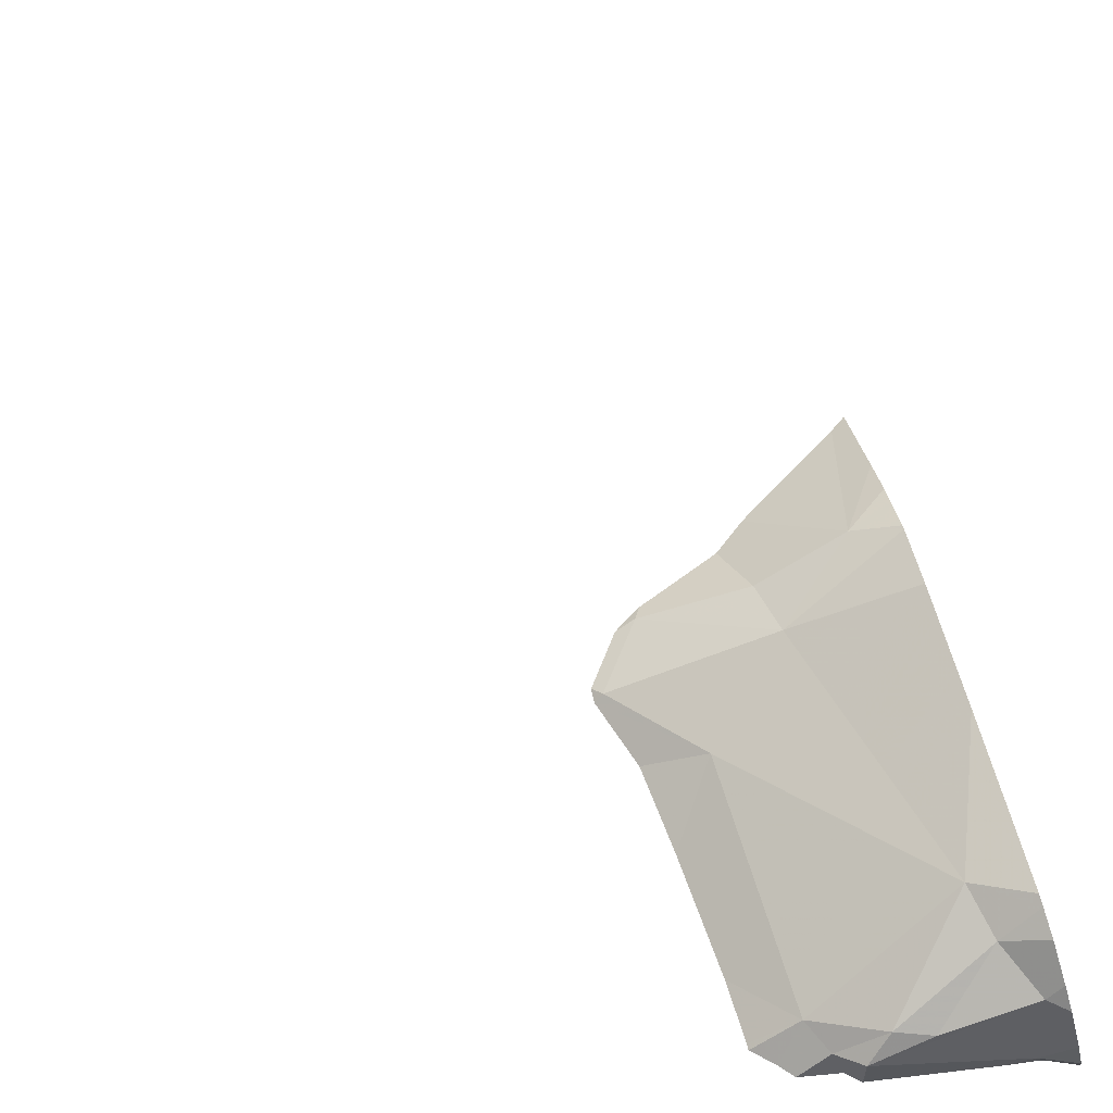
<metadata>
{"format":"obj","ext":"obj","renderer":"f3d","projection":"perspective","resolution":1024,"background":"white","views":[{"elev":67.7,"azim":-18.3,"up":"+Y"}]}
</metadata>
<code>
v -86.2 242.8 494.4
v -86.12 242.9 494.5
v -85.33 242.9 492.8
v -85.98 242.9 493.4
v -85.99 242.9 493.3
v -85.82 243 493.4
v -85.69 243.7 487.9
v -85.33 243.2 493.7
v -86.04 242.9 494.1
v -86.23 242.9 493.9
v -86 242.9 494
v -86.2 242.9 493.4
v -86.15 242.9 493.4
v -86.1 242.9 493.5
v -85.33 243.2 494
v -85.33 243.2 493.3
v -86.23 242.8 494.2
v -85.33 242.9 492.7
v -85.33 242.9 492.7
v -85.85 243.5 487.9
v -85.9 243.6 488
v -85.94 243.6 488.1
v -85.33 243.2 494.4
v -85.33 242.9 492.5
v -85.89 243 494
v -86.01 242.9 493.9
v -86.19 242.8 493.5
v -86.28 242.8 493.8
v -85.33 243.2 493.4
v -85.33 243.2 493.8
v -85.94 242.9 493.6
v -85.82 243 493.6
v -85.33 243.2 493.4
v -85.33 243.2 493.8
v -85.33 243.2 494.5
v -86.24 242.8 493.3
v -86.02 242.9 493.7
v -85.76 243 493.8
v -85.83 243 493.3
v -85.94 242.9 493.3
v -85.6 243.7 487.8
v -85.52 243.7 487.8
v -85.6 243.7 488.2
v -86.03 242.9 493.2
v -85.33 243.2 493.8
v -85.94 242.9 494.2
v -85.33 243.2 494.1
v -85.33 242.9 492.7
v -85.75 243.7 488.2
v -85.33 242.9 492.6
v -86.24 243.3 483.2
v -86.15 243.1 483.2
v -86.06 243 483.2
v -86.1 242.8 483.2
v -85.83 243 483.2
v -85.79 243.3 483.2
v -86.02 243.6 483.2
v -85.85 243.7 483.2
v -85.67 243.7 488.2
v -85.65 242.9 483.2
v -85.35 243.7 487.7
v -85.89 243.4 488
v -85.8 243.6 488.2
v -85.88 243.6 488.2
v -85.92 243.7 488.1
v -85.89 243.4 488.1
v -85.91 243.7 488.1
v -85.84 243.7 488.1
v -85.94 243.6 488.1
v -85.85 243.7 488.1
v -85.84 243.4 488.1
v -85.9 243.5 488.1
v -85.87 243.4 488
v -85.85 243.4 488.1
v -85.96 243.6 488.1
v -85.33 242.8 492.4
v -85.76 243.7 488.2
v -86.16 242.8 495
v -86.28 242.8 495.1
v -86.15 242.9 494.8
v -85.87 243 496
v -86 242.9 496.1
v -85.95 243 495.8
v -86.26 242.9 495.7
v -86.11 242.9 495.7
v -86.11 242.9 495.9
v -85.33 243.2 493.5
v -85.33 243.2 493.6
v -85.97 242.9 494.9
v -85.85 243 496.1
v -86.14 242.9 496.3
v -86.1 242.9 496.2
v -85.97 243 496.3
v -86.2 242.9 496.3
v -85.33 243 493
v -85.33 242.9 489.8
v -86.16 242.9 496.1
v -85.33 242.9 489.8
v -86.01 242.9 495.7
v -85.82 243 495.7
v -86.12 242.9 495.2
v -86.25 242.8 494.8
v -85.33 242.9 492.5
v -85.33 242.9 492.9
v -86.28 242.8 495.9
v -85.33 242.9 492.8
v -85.33 243.2 494.5
v -86.22 242.9 495.5
v -86.11 242.9 495.3
v -86.08 242.9 495.9
v -86 242.9 494.6
v -86.05 242.9 495.1
v -85.88 243 494.7
v -85.97 242.9 495.5
v -85.84 243 496.3
v -85.94 243 496.2
v -86.14 242.9 496.3
v -85.96 243 496.3
v -85.8 243.7 488.1
v -85.33 242.8 492.4
v -85.81 243.7 488.1
v -85.9 243 496.3
v -86.01 242.9 494.3
v -85.91 242.8 493
v -85.88 243 494.3
v -85.91 243 495.1
v -85.91 243 495.4
v -85.85 243 495.2
v -85.57 243.7 487.8
v -85.68 242.9 488
v -85.74 243 488
v -85.71 242.9 488
v -85.47 243.2 493.5
v -85.52 243.1 493.8
v -85.62 243.1 493.6
v -85.72 243 493.7
v -85.36 242.8 492.5
v -85.62 242.8 490.4
v -85.39 242.8 490.5
v -85.71 243.7 488.2
v -85.42 242.8 490.4
v -86.28 243.7 483.2
v -85.42 242.8 483.2
v -85.64 243.7 488.2
v -85.81 243.6 487.9
v -85.39 243.7 483.2
v -85.33 243.7 483.2
v -85.41 242.8 487.4
v -85.52 243 483.2
v -85.69 243.7 487.9
v -85.55 242.9 490.4
v -85.5 242.9 490.4
v -85.59 242.8 490.4
v -85.74 243 488
v -85.67 242.9 488.1
v -85.6 242.8 490.4
v -85.64 242.8 488.1
v -85.39 243.7 488.1
v -85.86 243.3 488
v -85.85 243.3 488.1
v -85.82 243.3 488.1
v -85.39 242.9 489.7
v -85.67 242.8 488
v -85.51 242.9 489.8
v -85.37 243.2 493.5
v -85.66 242.8 487.9
v -85.35 243.2 493.6
v -85.72 242.8 490.2
v -85.33 243.2 494.5
v -85.34 242.8 492.4
v -85.67 243.1 493.4
v -85.74 242.8 489.9
v -85.73 242.8 490
v -85.52 243.1 493.4
v -85.38 243.2 493.4
v -85.33 243.2 493.3
v -85.49 243.2 493.3
v -85.74 243 493.2
v -85.95 242.8 493
v -85.71 242.8 489.7
v -85.35 242.9 492.8
v -85.41 242.9 492.9
v -85.44 242.9 493
v -85.5 242.8 492.9
v -85.37 242.8 492.7
v -85.42 242.8 492.8
v -85.34 242.9 492.6
v -85.49 243.7 487.8
v -85.33 243.7 488.1
v -85.38 242.8 490.5
v -85.58 243.7 488.2
v -85.43 243.2 494.3
v -85.53 243.1 494.4
v -85.53 243.1 494.2
v -85.68 243.1 494.4
v -85.74 243 494.2
v -85.75 243 494
v -85.66 243.1 494
v -85.54 242.8 496.4
v -85.46 243.2 493.9
v -85.38 243.2 493.8
v -85.62 242.8 496.3
v -85.38 243.2 494.8
v -85.4 243.2 495
v -85.59 243.1 495
v -85.42 242.8 487.5
v -85.48 242.8 496.4
v -85.63 243.1 493.8
v -85.66 242.9 493.2
v -85.6 243.1 493.3
v -85.65 242.8 487.9
v -85.34 242.8 492.4
v -85.89 242.8 493
v -85.58 243.6 483.2
v -85.43 242.8 487.3
v -85.48 242.8 483.2
v -85.46 243.3 483.2
v -85.55 242.8 489.7
v -85.91 242.8 493
v -85.5 242.8 489.6
v -85.5 243.7 488.2
v -85.85 243.7 483.2
v -85.41 243.7 488.1
v -85.75 242.8 489.8
v -85.33 243.7 487.7
v -85.44 242.9 487.5
v -85.61 242.9 487.8
v -85.52 242.9 487.6
v -85.67 243.1 487.7
v -85.8 243.2 488
v -85.77 243.4 487.8
v -85.64 243.2 487.7
v -85.47 243.2 487.5
v -85.68 242.9 488
v -85.82 243.2 488.1
v -85.73 243.1 488.1
v -85.75 242.8 496.3
v -85.38 242.8 490.5
v -85.63 242.8 490.4
v -85.4 242.9 490.3
v -85.36 242.9 490.4
v -85.49 242.8 487.7
v -85.65 242.8 490.3
v -85.67 242.8 488
v -85.76 243.3 488.1
v -85.44 243.4 488.1
v -85.65 242.8 487.9
v -85.65 242.8 489.9
v -85.68 242.8 489.7
v -85.53 242.8 489.7
v -85.69 243 488.1
v -85.67 242.8 488
v -85.76 243.5 488.1
v -86.06 242.8 493.2
v -85.41 242.9 490.2
v -85.62 242.8 488.1
v -85.48 243.7 488.1
v -85.62 242.8 488.1
v -85.76 243.7 488.2
v -85.6 242.8 487.8
v -85.42 242.8 487.5
v -86.22 242.8 493.3
v -85.64 243.1 496.2
v -85.4 242.8 483.2
v -85.42 242.8 487.4
v -86.12 242.8 496.3
v -85.41 243.2 494.6
v -85.48 242.8 492.8
v -85.52 242.8 488.1
v -85.67 243.1 495.2
v -85.76 243 495
v -85.43 243.2 495.2
v -85.41 243.2 495.5
v -85.76 242.8 489.8
v -85.48 243.1 495.7
v -85.44 242.8 492.8
v -85.76 242.8 489.8
v -85.91 242.8 496.3
v -85.59 242.8 483.2
v -85.35 243.2 496.2
v -85.47 243.2 496.3
v -85.47 243.2 495.9
v -85.38 242.8 492.5
v -85.43 243.2 496.3
v -85.72 243 496
v -85.61 243.1 496.3
v -85.64 243 496.3
v -85.66 243.1 496.3
v -85.52 243 496.3
v -85.57 243.1 496
v -85.65 243.1 495.9
v -85.73 243 495.8
v -85.54 243.1 495.3
v -85.52 243.1 495.5
v -85.66 243.1 495.5
v -85.49 243.1 495
v -85.36 243.2 495.1
v -85.48 242.8 488.1
v -85.74 243 494.8
v -85.5 243.1 494.5
v -85.7 243.1 494.7
v -85.73 243 494.8
v -85.41 242.8 487.4
v -85.76 243 496.3
v -85.48 242.9 496.3
v -85.82 243 496.3
v -85.53 243.2 496.3
v -85.57 243.1 496.3
v -85.79 243.1 496.3
v -86.09 242.8 483.2
v -85.77 242.8 496.3
v -85.76 242.8 483.2
v -85.39 243 487.4
v -85.39 242.8 483.2
v -85.33 242.8 492.4
v -85.81 243.7 488.1
v -86.12 242.8 483.2
v -86.02 242.8 493.1
v -85.39 242.9 487.3
v -85.38 242.8 492.6
v -85.44 242.9 487.4
v -85.5 243 487.5
v -85.78 242.8 493
v -85.59 242.9 493
v -85.85 243.7 483.2
v -86.01 242.8 496.3
v -86.11 242.8 493.2
v -86.28 242.8 494.6
v -86.28 242.8 494.6
v -86.28 242.8 494.2
v -86.28 242.8 494.3
v -86.28 242.8 493.8
v -86.28 242.8 493.8
v -86.28 242.8 493.8
v -86.28 242.8 494.2
v -86.28 242.8 493.4
v -86.28 242.8 493.4
v -86.28 242.8 493.6
v -86.28 242.8 493.5
v -86.28 242.8 493.3
v -85.74 243.7 488
v -86.28 242.8 493.4
v -86.28 242.8 493.9
v -86.28 242.8 494.4
v -86.28 242.8 494.3
v -86.28 243.7 483.2
v -86.28 243.3 483.2
v -86.28 243.4 483.2
v -86.28 243 483.2
v -86.28 243 483.2
v -86.28 243 483.2
v -86.28 243.2 483.2
v -86.28 243.3 483.2
v -86.28 243.6 483.2
v -85.76 243.7 488.2
v -86.28 242.8 496.2
v -86.28 242.8 496.3
v -86.28 242.8 496.1
v -86.28 242.8 496.1
v -86.28 242.8 494.6
v -86.28 242.8 494.7
v -86.28 242.8 495.1
v -86.28 242.8 495.1
v -86.28 242.8 495.9
v -86.28 242.8 495.9
v -86.28 242.8 495.4
v -86.28 242.8 495.5
v -86.28 242.8 494.8
v -86.28 242.8 494.8
v -86.28 242.8 495.3
v -86.28 242.8 495.7
v -86.28 242.8 495.6
v -86.28 242.8 495.7
v -86.28 242.8 495.9
v -86.28 242.8 496.2
v -86.28 242.8 496.3
v -86.28 242.8 496.3
v -86.28 242.8 496.3
v -85.63 243.7 488.2
v -86.28 242.8 494.9
v -86.28 242.8 495.1
v -86.28 242.8 495.3
v -85.33 243.2 493.3
v -85.33 243 493
v -85.33 243.4 483.2
v -85.33 243.6 483.2
v -85.33 243.3 483.2
v -85.33 243 483.2
v -85.33 242.9 483.2
v -85.33 243.1 483.2
v -85.33 242.8 483.2
v -85.33 243.7 483.2
v -85.33 242.8 490.5
v -85.53 243.7 483.2
v -85.33 242.8 490.5
v -85.63 243.7 483.2
v -85.33 242.9 488.1
v -85.33 243.1 488.1
v -85.33 243.4 488.1
v -85.33 243 489.8
v -85.33 243 490.3
v -85.33 243 490.3
v -85.33 243.5 488.1
v -85.33 243.6 488.1
v -85.33 242.9 490.4
v -85.33 242.9 490.4
v -85.33 242.9 490.4
v -85.33 243.2 494.7
v -85.33 243.2 494.6
v -85.33 243.2 494.2
v -85.33 243.2 495.3
v -85.33 243.2 495.2
v -85.33 243.2 495.7
v -85.33 243.2 495.6
v -85.33 243.3 496.2
v -85.33 243.3 496.2
v -85.33 243.2 496.3
v -85.33 243.2 496.3
v -85.33 243.1 496.3
v -85.33 243.2 495.8
v -85.33 243.2 495.9
v -85.33 243.2 496.1
v -85.33 243.2 495.3
v -85.33 243.2 495.3
v -85.33 243.2 495
v -85.33 243.2 495.1
v -85.33 243.2 495
v -85.33 243.2 494.9
v -85.33 243.2 495.5
v -85.33 243 496.3
v -85.67 243.7 487.9
v -85.68 243.7 487.9
v -85.33 243 487.3
v -85.33 243 487.3
v -85.33 243.5 487.6
v -85.33 243.4 487.6
v -85.33 243.2 494.1
v -85.33 243.2 493.3
v -85.33 243.2 493.3
v -85.84 243.7 483.2
v -85.33 242.9 492.7
v -85.46 243.7 483.2
v -86.17 243.7 483.2
v -85.33 243 490
v -85.33 243.2 494.7
v -85.33 242.8 487.2
v -85.33 242.8 487
v -85.33 243.2 487.4
v -85.33 243.2 496.1
v -85.33 242.9 487.3
v -85.33 242.9 487.2
v -85.33 243.7 487.7
v -85.33 242.9 489.6
v -85.33 242.9 489.7
v -86.28 243.7 483.2
v -85.43 242.8 487.3
v -85.37 242.8 492.7
v -85.41 242.8 492.8
v -85.38 242.8 492.7
v -85.42 242.8 487.5
v -85.42 242.8 487.6
v -85.73 242.8 490.3
v -85.38 242.8 492.7
v -85.6 242.8 492.8
v -85.39 242.8 492.6
v -85.4 242.8 492.6
v -85.33 242.8 487
v -85.46 242.8 487.6
v -85.68 242.8 490.4
v -85.7 242.8 490.4
v -85.73 242.8 490.3
v -85.63 242.8 487.9
v -85.59 242.8 488.1
v -85.67 242.8 489.7
v -85.7 242.8 489.7
v -85.77 242.8 492.9
v -86.26 242.8 493.3
v -86.28 242.8 493.3
v -86.28 242.8 483.2
v -86.26 242.8 496.3
v -86.28 242.8 496.3
v -85.33 242.8 483.2
v -85.37 242.8 490.5
v -85.33 242.8 490.5
v -85.39 242.8 488.1
v -85.33 242.8 488.1
v -85.37 242.8 496.4
v -85.33 242.8 496.4
v -85.4 242.8 496.4
v -85.42 242.8 496.4
v -85.33 242.8 483.2
v -85.37 242.8 489.6
v -85.35 242.8 489.5
v -85.4 242.8 487.2
v -85.35 242.8 487.1
v -85.33 242.8 489.5
v -85.33 242.8 487
f 328 1 329
f 5 4 6
f 10 9 11
f 13 12 14
f 14 4 13
f 21 20 22
f 11 25 26
f 27 14 12
f 28 10 26
f 4 31 32
f 476 323 464
f 31 14 27
f 393 238 483
f 12 36 336
f 31 37 38
f 31 38 32
f 4 32 6
f 6 39 5
f 40 5 39
f 26 37 28
f 38 37 25
f 27 37 31
f 262 44 327
f 442 392 146
f 27 12 337
f 5 40 13
f 40 44 13
f 36 12 13
f 4 5 13
f 31 4 14
f 335 10 343
f 391 143 314
f 26 10 11
f 46 25 9
f 1 2 17
f 475 249 474
f 51 52 53
f 53 54 55
f 349 52 350
f 54 53 349
f 352 51 353
f 53 56 51
f 57 51 56
f 455 57 443
f 348 57 354
f 443 58 325
f 390 149 388
f 60 55 54
f 60 54 310
f 62 22 20
f 64 63 65
f 66 22 62
f 67 65 68
f 21 69 70
f 69 21 22
f 66 71 72
f 22 66 72
f 73 66 62
f 66 73 74
f 67 68 70
f 69 67 70
f 65 67 69
f 65 69 75
f 64 65 72
f 75 72 65
f 75 22 72
f 69 22 75
f 79 78 80
f 82 81 83
f 85 84 86
f 89 80 78
f 82 90 81
f 92 91 93
f 94 92 356
f 389 143 391
f 99 83 100
f 101 78 79
f 102 80 360
f 474 249 218
f 473 157 258
f 388 149 143
f 80 2 328
f 387 217 149
f 366 109 370
f 110 82 83
f 89 111 80
f 101 112 78
f 371 108 372
f 111 2 80
f 113 111 89
f 108 99 114
f 112 89 78
f 86 105 97
f 99 85 86
f 86 110 99
f 83 99 110
f 116 115 90
f 278 117 326
f 359 105 374
f 82 110 97
f 110 86 97
f 116 90 82
f 91 117 118
f 94 91 92
f 116 82 92
f 92 97 358
f 117 94 376
f 117 91 94
f 386 214 385
f 116 92 93
f 385 214 217
f 118 93 91
f 266 377 480
f 118 122 93
f 115 116 122
f 116 93 122
f 472 247 260
f 1 17 331
f 123 46 9
f 17 123 9
f 28 37 27
f 332 27 338
f 10 28 334
f 36 13 44
f 46 123 125
f 17 9 10
f 25 11 9
f 125 123 2
f 123 17 2
f 384 177 383
f 55 56 53
f 383 177 176
f 126 112 101
f 365 84 373
f 80 102 368
f 79 80 380
f 84 105 86
f 89 112 126
f 471 243 462
f 111 125 2
f 470 243 471
f 127 109 114
f 16 176 29
f 128 126 101
f 114 109 108
f 85 99 108
f 128 101 109
f 370 101 382
f 127 128 109
f 84 85 108
f 101 79 363
f 99 100 114
f 92 82 97
f 44 40 124
f 318 124 179
f 26 25 37
f 131 130 132
f 134 133 135
f 38 136 32
f 120 137 76
f 20 21 145
f 149 56 55
f 150 145 432
f 152 151 153
f 155 154 132
f 298 157 269
f 160 159 161
f 160 74 159
f 161 74 160
f 162 164 98
f 165 167 88
f 469 239 243
f 39 6 171
f 174 133 175
f 175 176 177
f 39 178 40
f 183 182 184
f 104 183 95
f 468 228 461
f 185 186 181
f 24 187 50
f 186 182 181
f 467 447 497
f 184 182 186
f 466 320 465
f 193 192 194
f 125 195 196
f 197 25 198
f 25 196 198
f 194 200 198
f 46 125 25
f 196 25 125
f 198 196 194
f 195 193 194
f 204 203 205
f 465 320 283
f 464 184 268
f 201 167 134
f 133 174 135
f 133 134 167
f 136 171 32
f 134 200 201
f 197 198 208
f 134 208 198
f 209 178 39
f 136 135 171
f 38 197 208
f 165 133 167
f 6 32 171
f 171 210 39
f 177 174 175
f 171 174 177
f 177 210 171
f 175 165 33
f 165 175 133
f 176 175 29
f 463 185 320
f 58 57 214
f 385 217 387
f 56 149 217
f 55 60 149
f 388 143 389
f 462 243 168
f 57 56 214
f 387 149 390
f 58 214 396
f 56 217 214
f 226 148 206
f 229 228 227
f 258 130 256
f 159 73 230
f 73 62 231
f 73 159 74
f 145 150 20
f 131 230 229
f 230 73 231
f 233 232 231
f 232 228 229
f 232 229 230
f 252 234 244
f 227 131 229
f 235 154 236
f 238 153 156
f 153 151 239
f 156 239 138
f 152 240 151
f 152 153 241
f 461 228 460
f 243 239 151
f 153 238 241
f 245 155 246
f 244 247 166
f 234 130 131
f 248 164 224
f 168 248 173
f 274 249 180
f 248 224 277
f 164 250 249
f 157 155 130
f 230 154 235
f 236 251 155
f 230 131 154
f 246 155 398
f 155 251 154
f 154 251 236
f 235 159 230
f 144 245 379
f 159 235 161
f 236 161 235
f 71 74 245
f 460 321 261
f 236 155 245
f 245 161 236
f 255 240 401
f 257 246 403
f 64 253 63
f 164 248 255
f 241 238 395
f 243 151 255
f 240 152 241
f 406 241 407
f 459 185 463
f 245 253 71
f 65 63 68
f 259 63 140
f 68 63 259
f 432 70 7
f 70 145 21
f 231 62 20
f 64 72 71
f 253 64 71
f 71 66 74
f 70 68 121
f 68 259 77
f 379 246 43
f 90 115 263
f 192 169 23
f 271 270 205
f 89 271 113
f 458 186 457
f 273 275 413
f 457 185 459
f 263 281 280
f 280 282 263
f 263 282 285
f 287 286 288
f 418 289 419
f 456 319 446
f 420 282 421
f 282 290 285
f 291 290 275
f 285 290 291
f 100 292 291
f 128 127 293
f 275 294 291
f 275 273 294
f 423 273 424
f 295 294 293
f 272 293 294
f 296 272 297
f 205 299 271
f 203 267 300
f 270 128 293
f 204 297 425
f 203 204 427
f 204 296 297
f 169 192 193
f 267 169 300
f 193 300 169
f 111 301 195
f 299 203 301
f 293 272 270
f 300 301 203
f 205 296 204
f 203 299 205
f 301 302 299
f 195 301 300
f 113 302 301
f 195 125 111
f 271 126 128
f 271 299 113
f 271 89 126
f 285 81 90
f 100 83 292
f 291 294 100
f 285 291 292
f 83 81 292
f 81 285 292
f 215 148 319
f 100 294 295
f 90 263 285
f 118 287 304
f 305 287 199
f 287 118 311
f 287 305 289
f 118 304 306
f 115 122 306
f 284 281 307
f 307 288 308
f 288 286 308
f 286 287 289
f 115 309 263
f 288 309 304
f 263 309 288
f 304 287 288
f 306 122 118
f 306 304 309
f 288 307 263
f 309 115 306
f 289 284 286
f 286 284 308
f 284 307 308
f 263 307 281
f 416 284 417
f 313 233 433
f 435 233 42
f 40 178 209
f 250 162 220
f 127 114 100
f 100 295 127
f 154 131 132
f 132 130 155
f 135 136 134
f 194 192 410
f 216 143 279
f 47 194 437
f 143 60 279
f 215 319 456
f 186 185 457
f 320 185 48
f 321 226 261
f 228 322 321
f 228 321 460
f 162 250 164
f 25 197 38
f 218 250 220
f 323 124 40
f 210 209 39
f 18 320 441
f 320 187 137
f 181 182 183
f 185 181 3
f 276 186 458
f 320 137 283
f 463 320 466
f 201 200 15
f 196 195 194
f 408 203 445
f 195 300 193
f 198 200 134
f 174 171 135
f 8 201 34
f 38 208 136
f 208 134 136
f 183 209 210
f 209 323 40
f 184 324 183
f 324 209 183
f 383 176 438
f 220 162 492
f 95 177 384
f 177 183 210
f 149 60 143
f 214 386 442
f 234 131 227
f 321 313 148
f 242 228 468
f 231 232 230
f 42 20 129
f 20 150 41
f 233 231 20
f 232 322 228
f 469 243 470
f 255 248 243
f 240 255 151
f 247 227 260
f 227 247 234
f 249 224 164
f 161 245 74
f 400 255 444
f 43 257 191
f 249 250 218
f 237 287 311
f 63 253 144
f 202 287 237
f 290 282 275
f 422 280 449
f 270 296 205
f 113 301 111
f 35 267 409
f 281 284 280
f 297 272 412
f 295 293 127
f 411 294 423
f 270 272 296
f 207 305 199
f 113 299 302
f 128 270 271
f 199 287 202
f 319 313 434
f 313 319 148
f 180 249 475
f 233 322 232
f 172 248 277
f 323 324 184
f 323 184 464
f 213 323 476
f 323 209 324
f 446 319 451
f 321 322 313
f 233 313 322
f 173 248 172
f 225 452 61
f 61 452 188
f 148 226 321
f 328 2 1
f 168 243 248
f 29 175 33
f 329 1 344
f 33 165 87
f 330 17 335
f 331 17 330
f 211 247 472
f 188 435 42
f 332 28 27
f 333 28 332
f 34 201 45
f 334 28 333
f 8 167 201
f 166 247 211
f 335 17 10
f 35 169 267
f 336 36 340
f 337 12 336
f 338 27 339
f 30 201 15
f 163 130 252
f 339 27 342
f 340 36 262
f 45 201 30
f 342 27 337
f 15 200 47
f 343 10 334
f 344 1 345
f 47 200 194
f 190 238 139
f 345 1 331
f 158 257 404
f 18 187 320
f 347 51 348
f 139 238 141
f 50 187 18
f 348 51 57
f 349 53 52
f 138 239 469
f 350 52 352
f 351 54 349
f 48 185 19
f 352 52 51
f 19 185 3
f 223 257 158
f 353 51 347
f 354 57 346
f 95 183 177
f 317 351 479
f 146 392 147
f 141 238 156
f 356 92 375
f 357 94 356
f 3 181 106
f 358 97 359
f 104 181 183
f 156 153 239
f 359 97 105
f 360 80 328
f 361 102 360
f 106 181 104
f 107 169 35
f 362 79 381
f 363 79 362
f 244 234 247
f 364 105 365
f 142 346 455
f 23 169 107
f 365 105 84
f 191 257 221
f 366 108 109
f 367 108 366
f 87 165 88
f 368 102 369
f 88 167 8
f 252 130 234
f 369 102 361
f 256 130 163
f 370 109 101
f 371 84 108
f 96 162 98
f 98 164 400
f 372 108 367
f 373 84 371
f 76 137 103
f 374 105 364
f 375 92 358
f 129 20 41
f 258 157 130
f 376 94 378
f 377 117 376
f 137 120 212
f 378 94 357
f 24 137 187
f 380 80 368
f 242 227 228
f 381 79 380
f 103 137 24
f 382 101 363
f 41 150 431
f 395 238 393
f 260 227 242
f 42 233 20
f 397 155 485
f 261 226 206
f 206 148 303
f 398 155 397
f 399 246 398
f 274 224 249
f 400 164 255
f 43 246 257
f 401 240 406
f 402 255 401
f 277 224 274
f 403 246 399
f 404 257 403
f 405 241 395
f 279 60 312
f 406 240 241
f 316 70 121
f 283 137 170
f 407 241 405
f 276 184 186
f 158 404 189
f 119 68 77
f 408 267 203
f 409 267 408
f 410 192 23
f 268 184 276
f 269 157 473
f 411 272 294
f 412 272 411
f 121 68 119
f 413 275 420
f 414 273 413
f 298 155 157
f 415 280 416
f 303 148 265
f 416 280 284
f 417 284 418
f 265 148 215
f 221 257 223
f 418 284 289
f 264 143 216
f 419 289 430
f 49 259 140
f 420 275 282
f 421 282 422
f 314 143 264
f 422 282 280
f 423 294 273
f 170 137 212
f 424 273 429
f 425 297 426
f 212 120 315
f 140 63 59
f 426 297 412
f 427 204 425
f 213 124 323
f 428 203 427
f 59 63 144
f 219 124 213
f 429 273 414
f 430 289 487
f 487 305 489
f 179 124 219
f 7 70 341
f 318 44 124
f 341 70 316
f 433 233 448
f 434 313 433
f 254 44 318
f 452 435 188
f 436 233 435
f 355 259 49
f 437 194 410
f 266 117 377
f 438 176 439
f 311 118 278
f 439 176 16
f 326 117 266
f 441 320 48
f 77 259 355
f 379 245 246
f 493 453 496
f 444 255 402
f 278 118 117
f 445 203 428
f 312 60 310
f 456 446 494
f 446 447 467
f 448 233 436
f 310 54 317
f 144 253 245
f 449 280 415
f 450 319 434
f 451 319 450
f 317 54 351
f 327 44 254
f 453 162 454
f 440 58 396
f 262 36 44
f 454 162 96
f 394 214 442
f 477 340 262
f 478 340 477
f 396 214 394
f 480 377 481
f 431 150 432
f 432 145 70
f 482 391 314
f 483 238 190
f 484 393 483
f 485 155 298
f 442 386 392
f 486 397 485
f 487 289 305
f 488 430 487
f 489 305 490
f 222 58 440
f 490 305 207
f 491 391 482
f 492 162 493
f 493 162 453
f 325 58 222
f 443 57 58
f 494 446 495
f 495 446 467
f 455 346 57

</code>
